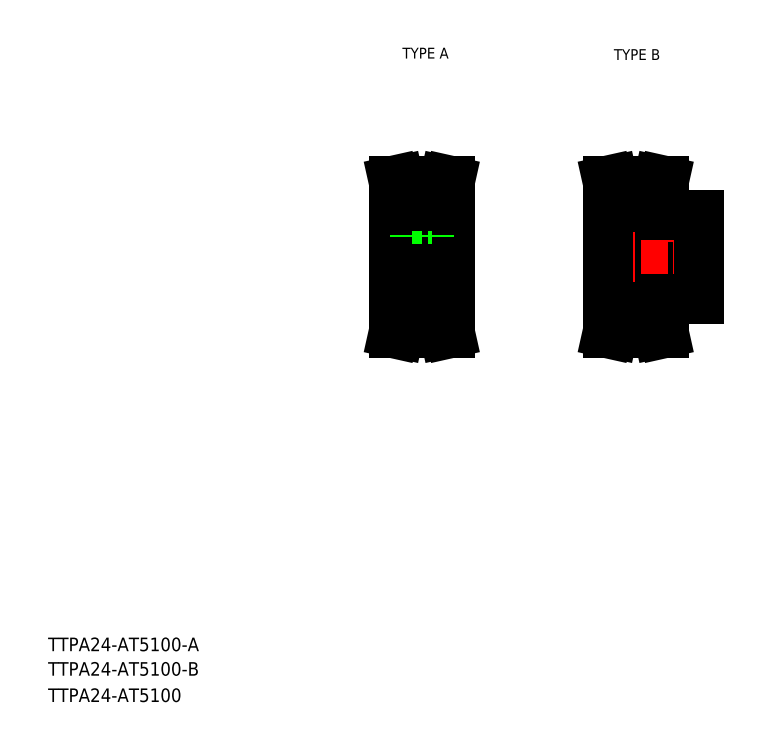
<metadata>
{"format":"dxf","ext":"dxf","renderer":"ezdxf+matplotlib","layout":"modelspace","background":"white","min_lineweight":24,"dpi":150}
</metadata>
<code>
0
SECTION
2
ENTITIES
0
TEXT
8
0
10
10
20
25
30
0
40
4
1
TTPA24-AT5100-A
0
TEXT
8
0
10
10
20
10
30
0
40
4
1
TTPA24-AT5100
0
TEXT
8
0
10
114.6
20
199.9
30
0
40
3.2
1
TYPE A
0
TEXT
8
0
10
177
20
199.5
30
0
40
3.2
1
TYPE B
0
TEXT
8
0
10
10
20
17.76
30
0
40
4
1
TTPA24-AT5100-B
0
LINE
8
0
10
175.2
20
135.4
30
0
11
202.2
21
135.4
31
0
0
LINE
8
0
10
191.7
20
128.9
30
0
11
202.2
21
128.9
31
0
0
LINE
8
0
10
191.7
20
153.9
30
0
11
202.2
21
153.9
31
0
0
LINE
8
0
10
175.2
20
147.4
30
0
11
202.2
21
147.4
31
0
0
LINE
8
CENTER
10
172.2
20
141.4
30
0
11
205.2
21
141.4
31
0
0
LINE
8
0
10
175.2
20
141.4
30
0
11
175.2
21
126.4
31
0
0
LINE
8
0
10
191.7
20
128.9
30
0
11
191.7
21
126.4
31
0
0
LINE
8
0
10
195.2
20
153.9
30
0
11
195.2
21
147.4
31
0
0
LINE
8
0
10
195.6
20
153.9
30
0
11
195.6
21
147.4
31
0
0
LINE
8
0
10
198.8
20
153.9
30
0
11
198.8
21
147.4
31
0
0
LINE
8
0
10
199.2
20
153.9
30
0
11
199.2
21
147.4
31
0
0
LINE
8
CENTER
10
197.2
20
156.9
30
0
11
197.2
21
144.4
31
0
0
LINE
8
0
10
175.2
20
141.4
30
0
11
175.2
21
156.4
31
0
0
LINE
8
0
10
191.7
20
153.9
30
0
11
191.7
21
156.4
31
0
0
LINE
8
0
10
202.2
20
128.9
30
0
11
202.2
21
141.4
31
0
0
LINE
8
0
10
202.2
20
153.9
30
0
11
202.2
21
141.4
31
0
0
LINE
8
CENTER
10
109
20
141.4
30
0
11
131.5
21
141.4
31
0
0
LINE
8
0
10
117.3
20
158.1
30
0
11
117.3
21
152.6
31
0
0
LINE
8
0
10
123.3
20
158.1
30
0
11
123.3
21
152.6
31
0
0
LINE
8
0
10
112
20
141.4
30
0
11
112
21
156.4
31
0
0
LINE
8
0
10
128.5
20
141.4
30
0
11
128.5
21
156.4
31
0
0
LINE
8
CENTER
10
120.3
20
160.5
30
0
11
120.3
21
141.4
31
0
0
LINE
8
0
10
126.1
20
126.4
30
0
11
126.1
21
122.9
31
0
0
LINE
8
0
10
127.7
20
126.4
30
0
11
127.7
21
123
31
0
0
LINE
8
0
10
112.9
20
126.4
30
0
11
112.9
21
123
31
0
0
LINE
8
0
10
114.5
20
126.4
30
0
11
114.5
21
122.9
31
0
0
LINE
8
CENTER
10
112
20
122.3
30
0
11
128.6
21
122.3
31
0
0
LINE
8
0
10
114.5
20
122.9
30
0
11
113.6
21
118.9
31
0
0
LINE
8
0
10
112.9
20
123
30
0
11
112
21
118.9
31
0
0
LINE
8
0
10
113.6
20
118.9
30
0
11
112
21
118.9
31
0
0
LINE
8
0
10
126.1
20
122.9
30
0
11
127
21
118.9
31
0
0
LINE
8
0
10
127
20
118.9
30
0
11
128.6
21
118.9
31
0
0
LINE
8
0
10
127.7
20
123
30
0
11
128.6
21
118.9
31
0
0
LINE
8
0
10
114.5
20
122.9
30
0
11
126.1
21
122.9
31
0
0
LINE
8
0
10
128.5
20
141.4
30
0
11
128.5
21
126.4
31
0
0
LINE
8
0
10
112
20
141.4
30
0
11
112
21
126.4
31
0
0
LINE
8
0
10
112
20
135.4
30
0
11
128.5
21
135.4
31
0
0
LINE
8
0
10
112
20
126.4
30
0
11
114.5
21
126.4
31
0
0
LINE
8
0
10
128.5
20
126.4
30
0
11
126.1
21
126.4
31
0
0
LINE
8
0
10
114.5
20
124.7
30
0
11
126.1
21
124.7
31
0
0
LINE
8
0
10
112
20
147.4
30
0
11
128.5
21
147.4
31
0
0
LINE
8
0
10
118.3
20
152.6
30
0
11
118.3
21
147.4
31
0
0
LINE
8
0
10
118.7
20
152.6
30
0
11
118.7
21
147.4
31
0
0
LINE
8
0
10
121.9
20
152.6
30
0
11
121.9
21
147.4
31
0
0
LINE
8
0
10
122.3
20
152.6
30
0
11
122.3
21
147.4
31
0
0
LINE
8
0
10
117.3
20
152.6
30
0
11
123.3
21
152.6
31
0
0
LINE
8
0
10
112
20
156.4
30
0
11
114.5
21
156.4
31
0
0
LINE
8
CENTER
10
112
20
160.5
30
0
11
128.6
21
160.5
31
0
0
LINE
8
0
10
128.5
20
156.4
30
0
11
126.1
21
156.4
31
0
0
LINE
8
0
10
127.7
20
156.4
30
0
11
127.7
21
159.7
31
0
0
LINE
8
0
10
126.1
20
156.4
30
0
11
126.1
21
159.9
31
0
0
LINE
8
0
10
114.5
20
156.4
30
0
11
114.5
21
159.9
31
0
0
LINE
8
0
10
112.9
20
156.4
30
0
11
112.9
21
159.7
31
0
0
LINE
8
0
10
114.5
20
158.1
30
0
11
126.1
21
158.1
31
0
0
LINE
8
0
10
114.5
20
159.9
30
0
11
126.1
21
159.9
31
0
0
LINE
8
0
10
127.7
20
159.7
30
0
11
128.6
21
163.9
31
0
0
LINE
8
0
10
127
20
163.9
30
0
11
128.6
21
163.9
31
0
0
LINE
8
0
10
112.9
20
159.7
30
0
11
112
21
163.9
31
0
0
LINE
8
0
10
114.5
20
159.9
30
0
11
113.6
21
163.9
31
0
0
LINE
8
0
10
113.6
20
163.9
30
0
11
112
21
163.9
31
0
0
LINE
8
0
10
126.1
20
159.9
30
0
11
127
21
163.9
31
0
0
LINE
8
0
10
190.8
20
159.7
30
0
11
191.8
21
163.9
31
0
0
LINE
8
CENTER
10
175.1
20
160.5
30
0
11
191.7
21
160.5
31
0
0
LINE
8
0
10
189.2
20
159.9
30
0
11
190.1
21
163.9
31
0
0
LINE
8
0
10
177.6
20
159.9
30
0
11
189.2
21
159.9
31
0
0
LINE
8
0
10
189.2
20
156.4
30
0
11
189.2
21
159.9
31
0
0
LINE
8
0
10
190.8
20
156.4
30
0
11
190.8
21
159.7
31
0
0
LINE
8
0
10
190.1
20
163.9
30
0
11
191.8
21
163.9
31
0
0
LINE
8
0
10
177.6
20
158.1
30
0
11
189.2
21
158.1
31
0
0
LINE
8
0
10
177.6
20
159.9
30
0
11
176.7
21
163.9
31
0
0
LINE
8
0
10
176
20
159.7
30
0
11
175.1
21
163.9
31
0
0
LINE
8
0
10
176.7
20
163.9
30
0
11
175.1
21
163.9
31
0
0
LINE
8
0
10
176
20
156.4
30
0
11
176
21
159.7
31
0
0
LINE
8
0
10
177.6
20
156.4
30
0
11
177.6
21
159.9
31
0
0
LINE
8
0
10
190.8
20
126.4
30
0
11
190.8
21
123
31
0
0
LINE
8
0
10
189.2
20
126.4
30
0
11
189.2
21
122.9
31
0
0
LINE
8
0
10
177.6
20
126.4
30
0
11
177.6
21
122.9
31
0
0
LINE
8
0
10
176
20
126.4
30
0
11
176
21
123
31
0
0
LINE
8
0
10
190.8
20
123
30
0
11
191.8
21
118.9
31
0
0
LINE
8
CENTER
10
175.1
20
122.3
30
0
11
191.7
21
122.3
31
0
0
LINE
8
0
10
190.1
20
118.9
30
0
11
191.8
21
118.9
31
0
0
LINE
8
0
10
177.6
20
124.7
30
0
11
189.2
21
124.7
31
0
0
LINE
8
0
10
177.6
20
122.9
30
0
11
189.2
21
122.9
31
0
0
LINE
8
0
10
176
20
123
30
0
11
175.1
21
118.9
31
0
0
LINE
8
0
10
177.6
20
122.9
30
0
11
176.7
21
118.9
31
0
0
LINE
8
0
10
176.7
20
118.9
30
0
11
175.1
21
118.9
31
0
0
LINE
8
0
10
189.2
20
122.9
30
0
11
190.1
21
118.9
31
0
0
LINE
8
0
10
175.2
20
156.4
30
0
11
177.6
21
156.4
31
0
0
LINE
8
0
10
191.7
20
156.4
30
0
11
189.2
21
156.4
31
0
0
LINE
8
0
10
191.7
20
126.4
30
0
11
189.2
21
126.4
31
0
0
LINE
8
0
10
175.2
20
126.4
30
0
11
177.6
21
126.4
31
0
0
ENDSEC
0
EOF

</code>
